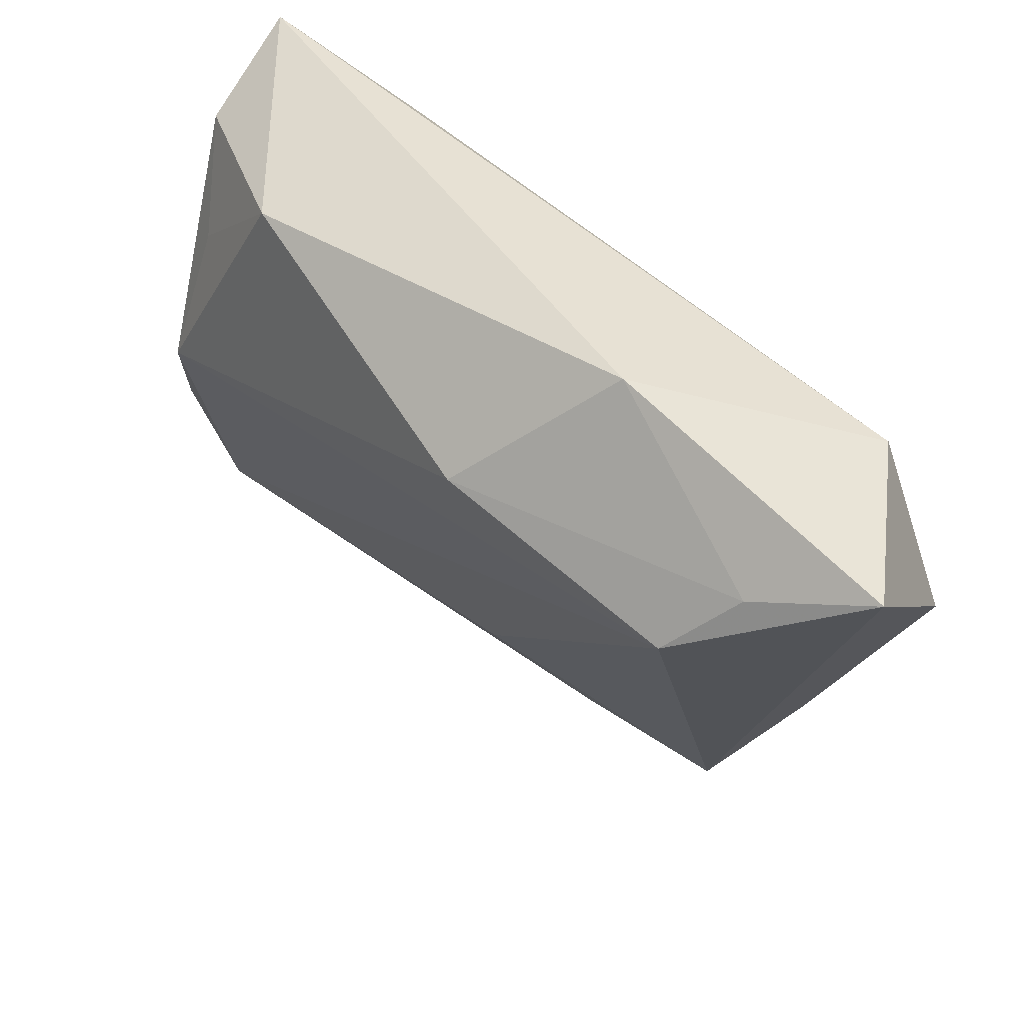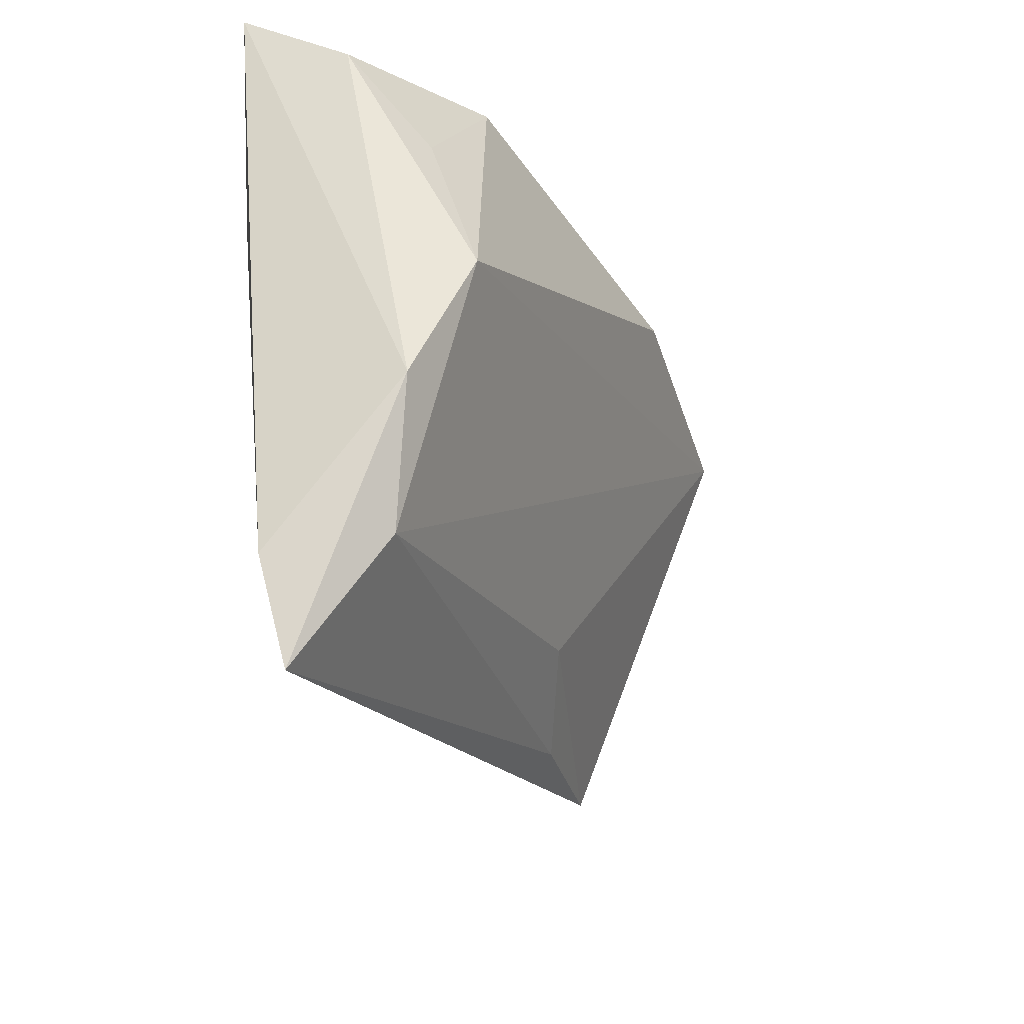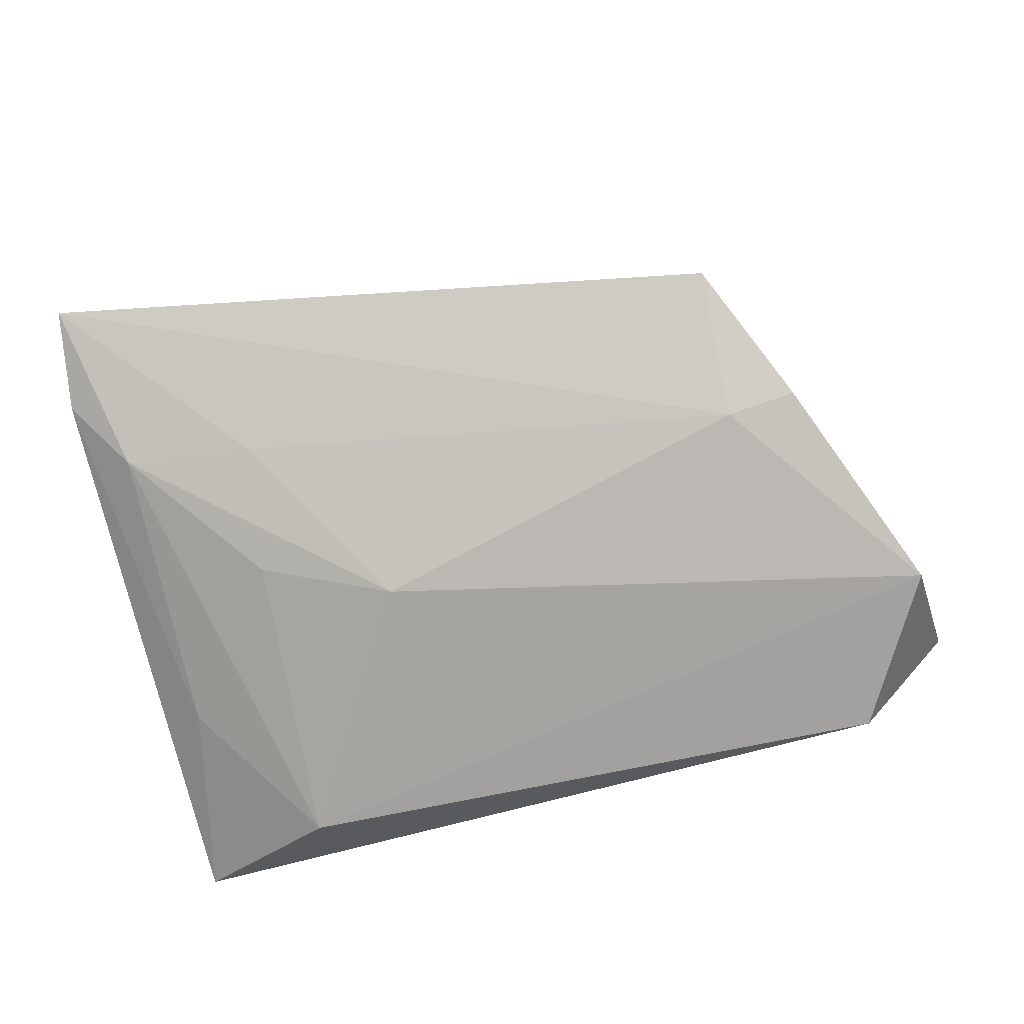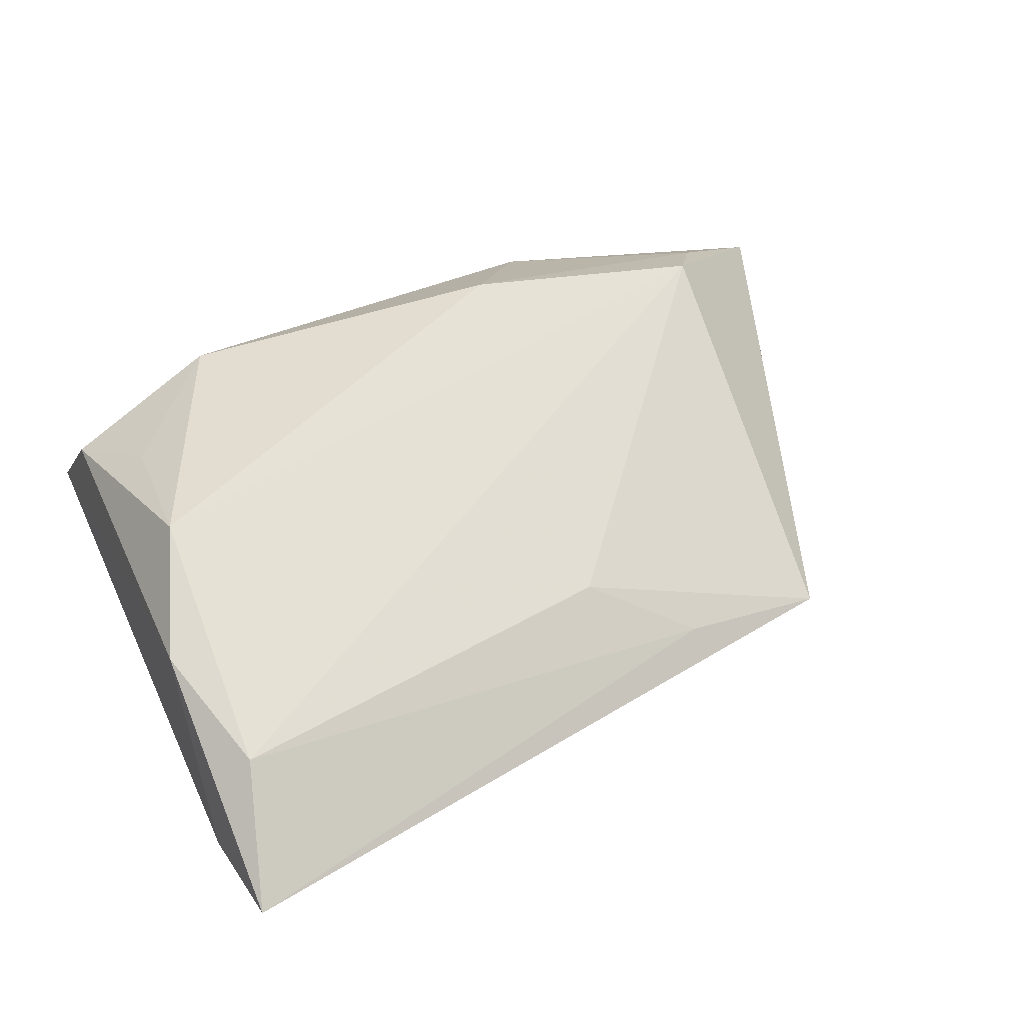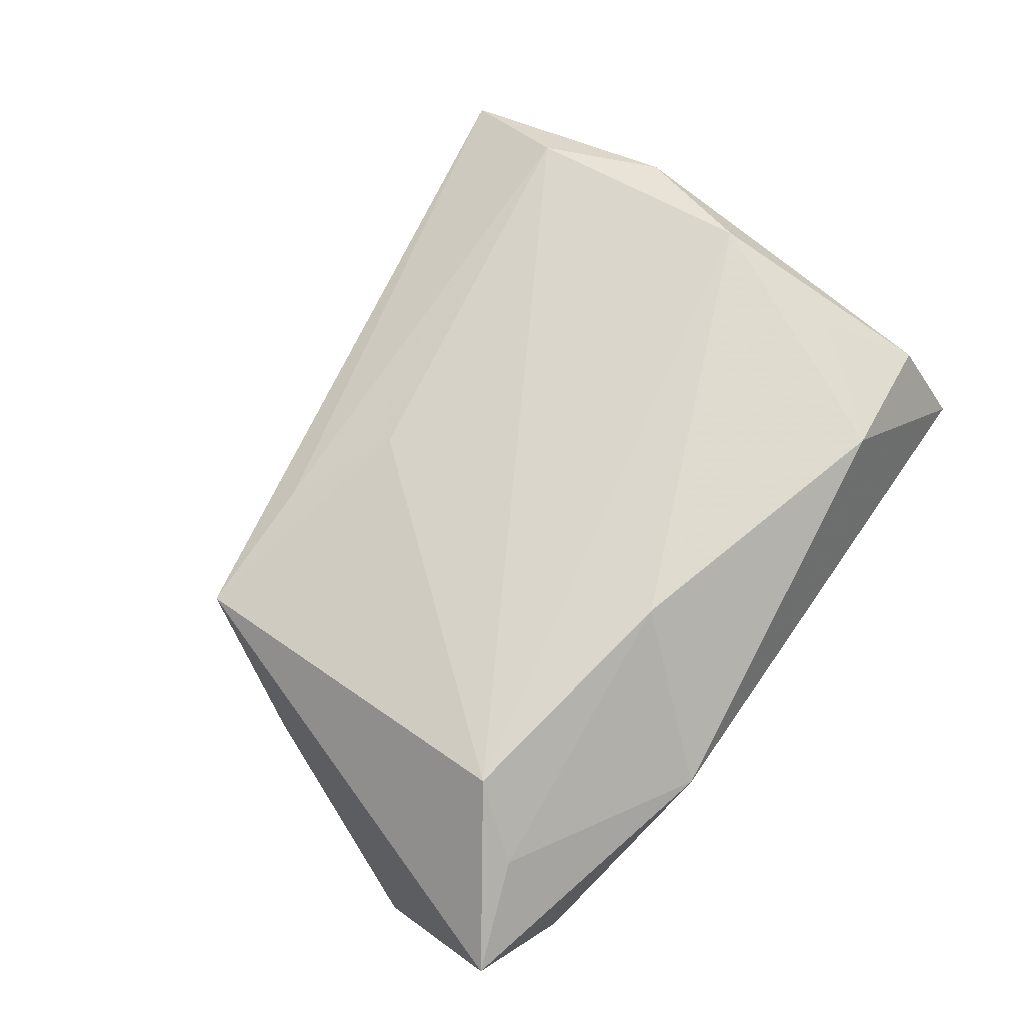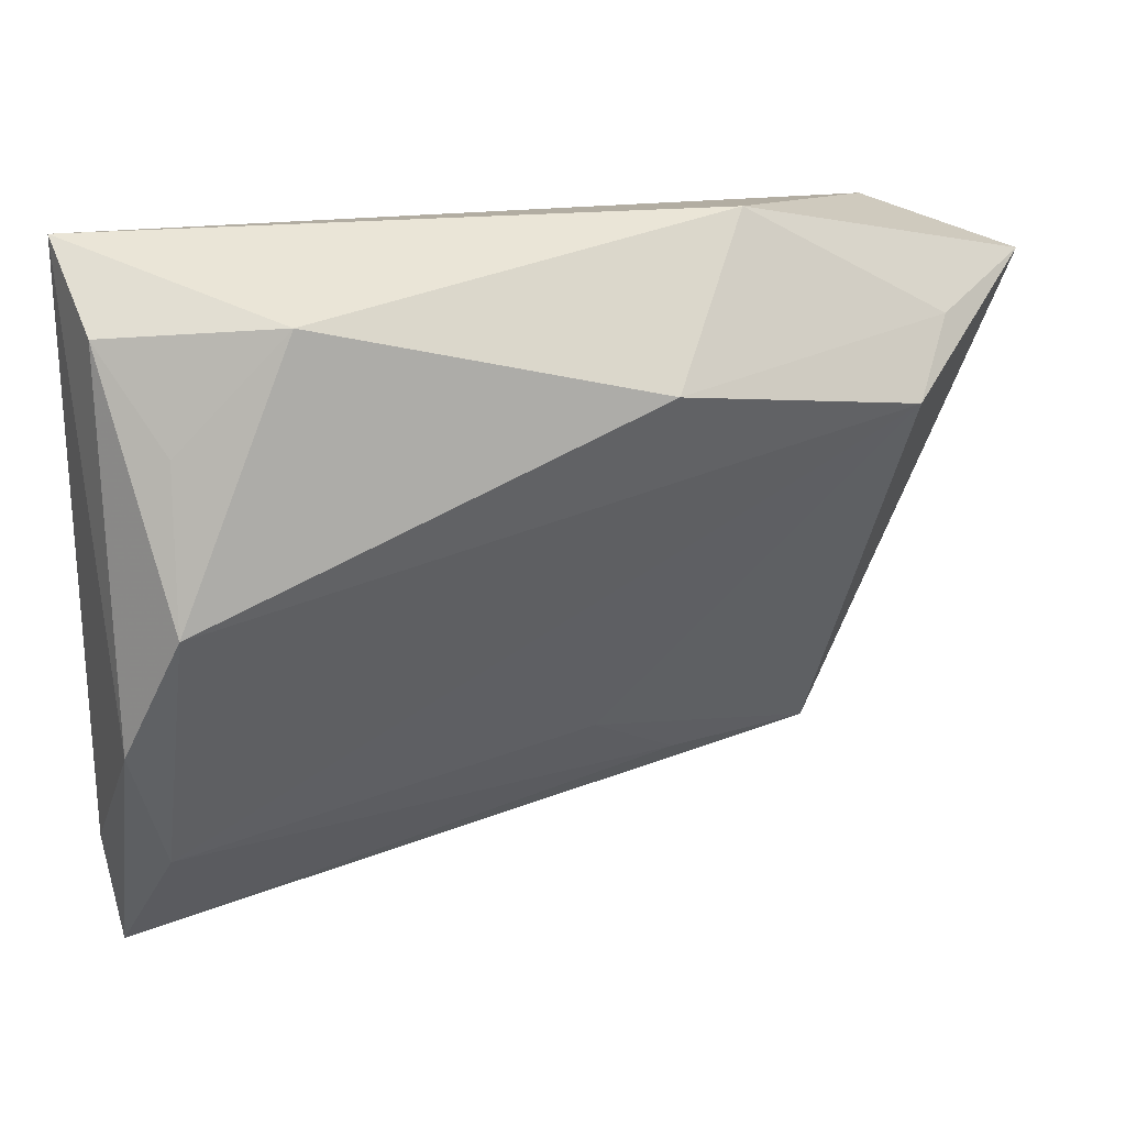
<metadata>
{"format":"obj","ext":"obj","renderer":"f3d","projection":"perspective","resolution":1024,"background":"white","views":[{"elev":50.5,"azim":47.2,"up":"+Y"},{"elev":-26.5,"azim":-65.5,"up":"+Y"},{"elev":-72.2,"azim":13.1,"up":"+Z"},{"elev":53.9,"azim":-25.5,"up":"+Z"},{"elev":66.3,"azim":123.9,"up":"+Z"},{"elev":27.0,"azim":-16.4,"up":"+Y"}]}
</metadata>
<code>
v -0.03868 0.006005 -0.008464
v 0.05348 0.005581 -0.01408
v -0.02509 -0.012 -0.01028
v 0.04293 -0.01898 -0.008916
v -0.0387 -0.02779 -0.00508
v -0.04233 -0.01795 0.01264
v -0.04324 0.02945 -0.007587
v 0.01285 0.01576 0.01716
v -0.03848 -0.03264 0.009801
v 0.02379 0.02945 0.003415
v -0.02643 0.02189 -0.01408
v -0.03536 0.01268 0.01115
v 0.04 0.01034 0.01349
v -0.04336 -0.04678 0.001592
v 0.01875 -0.03392 0.0005818
v 0.05606 0.02075 3.233e-05
v 0.0439 0.02345 -0.01408
v 0.04495 0.01725 0.007222
v 0.03541 -0.03446 -0.002753
v -0.0235 -0.02647 -0.006506
v 0.007879 -0.02611 0.006349
v -0.02316 0.02475 0.01166
v 0.03487 -0.01836 -0.01011
v -0.009903 -0.006786 -0.01355
v -0.03653 -0.003411 0.01706
v -0.04458 -0.03516 -0.00116
v -0.04125 0.02279 0.004141
f 13 25 9
f 11 2 24
f 18 13 16
f 17 2 11
f 16 2 17
f 6 9 25
f 16 13 19
f 26 1 5
f 5 1 11
f 8 25 13
f 8 22 25
f 13 18 8
f 7 17 11
f 11 1 7
f 7 1 26
f 26 6 7
f 13 9 21
f 21 19 13
f 4 2 16
f 16 19 4
f 14 6 26
f 9 6 14
f 26 5 14
f 11 24 3
f 3 5 11
f 24 5 3
f 10 18 16
f 10 8 18
f 22 8 10
f 16 17 10
f 10 7 22
f 17 7 10
f 22 7 27
f 27 6 25
f 27 7 6
f 15 21 9
f 19 21 15
f 9 14 15
f 15 14 19
f 20 5 24
f 20 14 5
f 25 22 12
f 12 27 25
f 22 27 12
f 23 20 24
f 23 24 2
f 2 4 23
f 23 4 19
f 19 14 23
f 14 20 23

</code>
